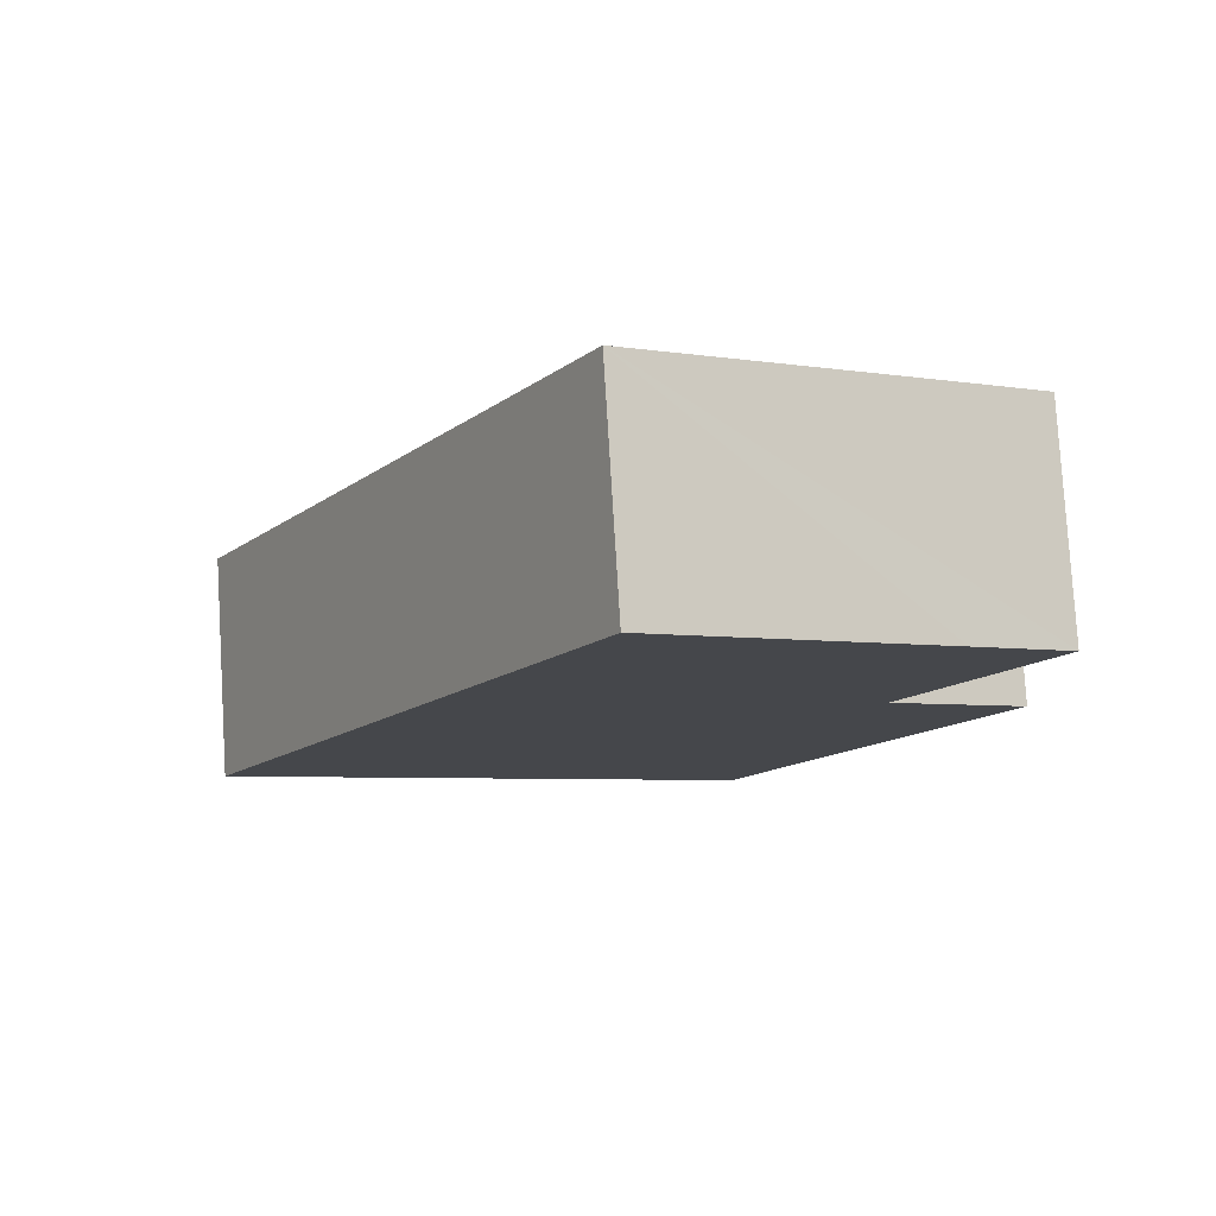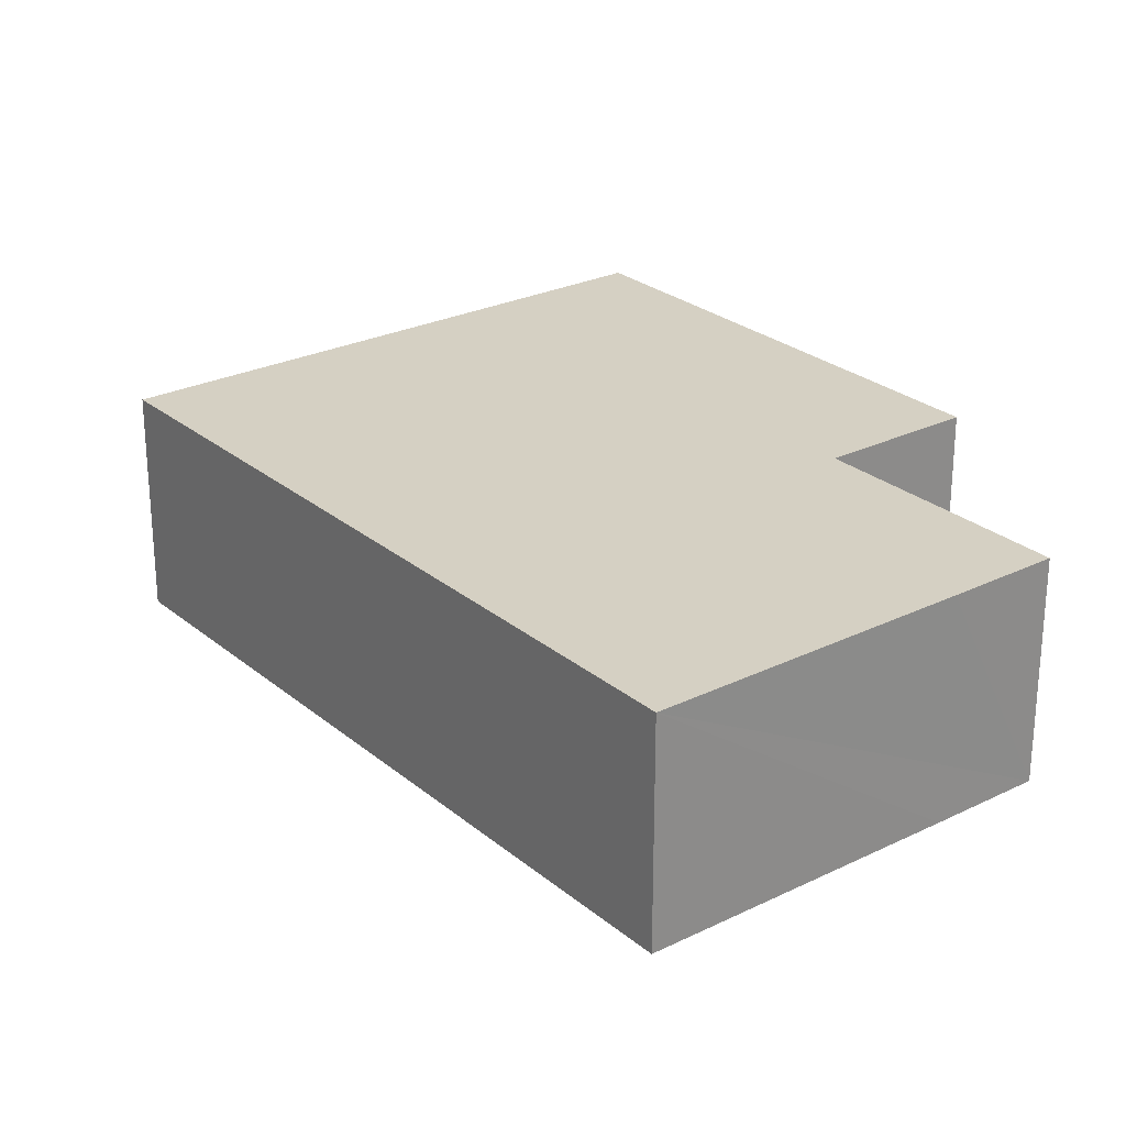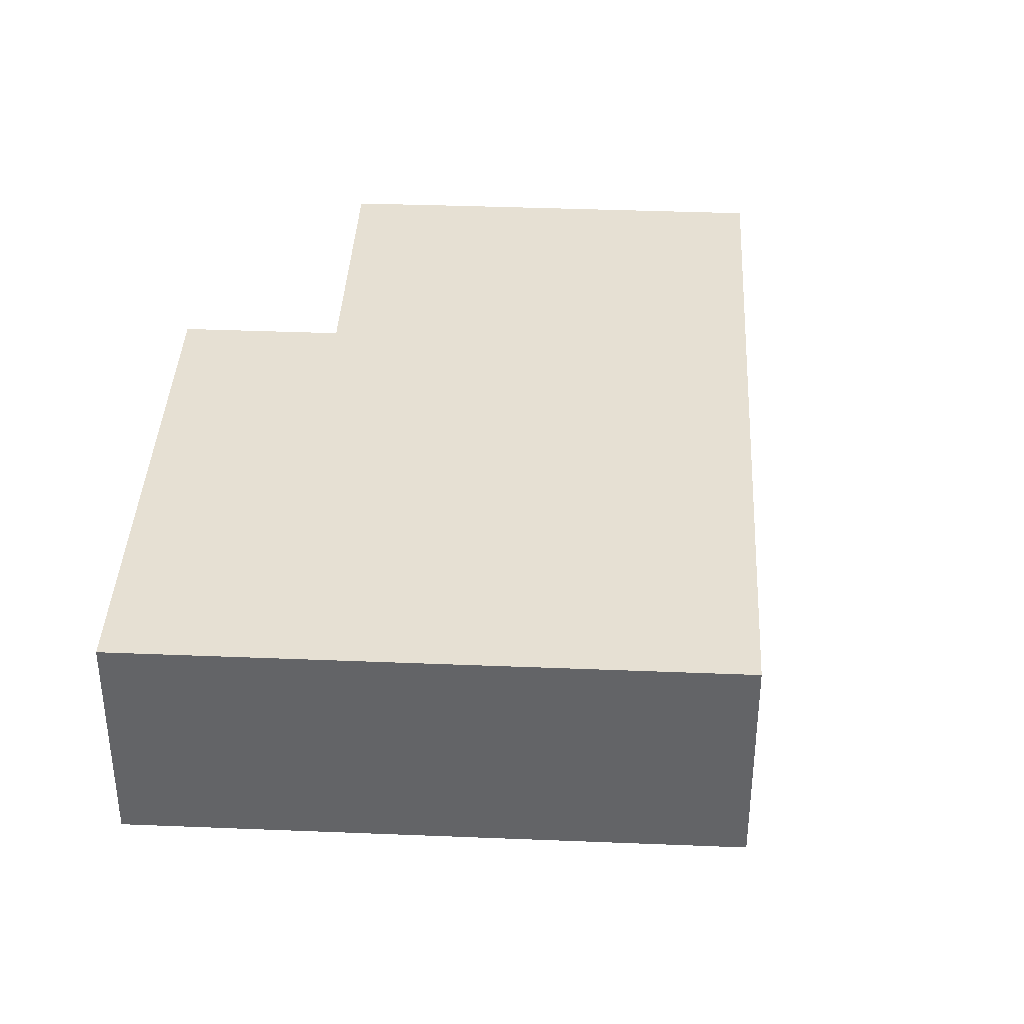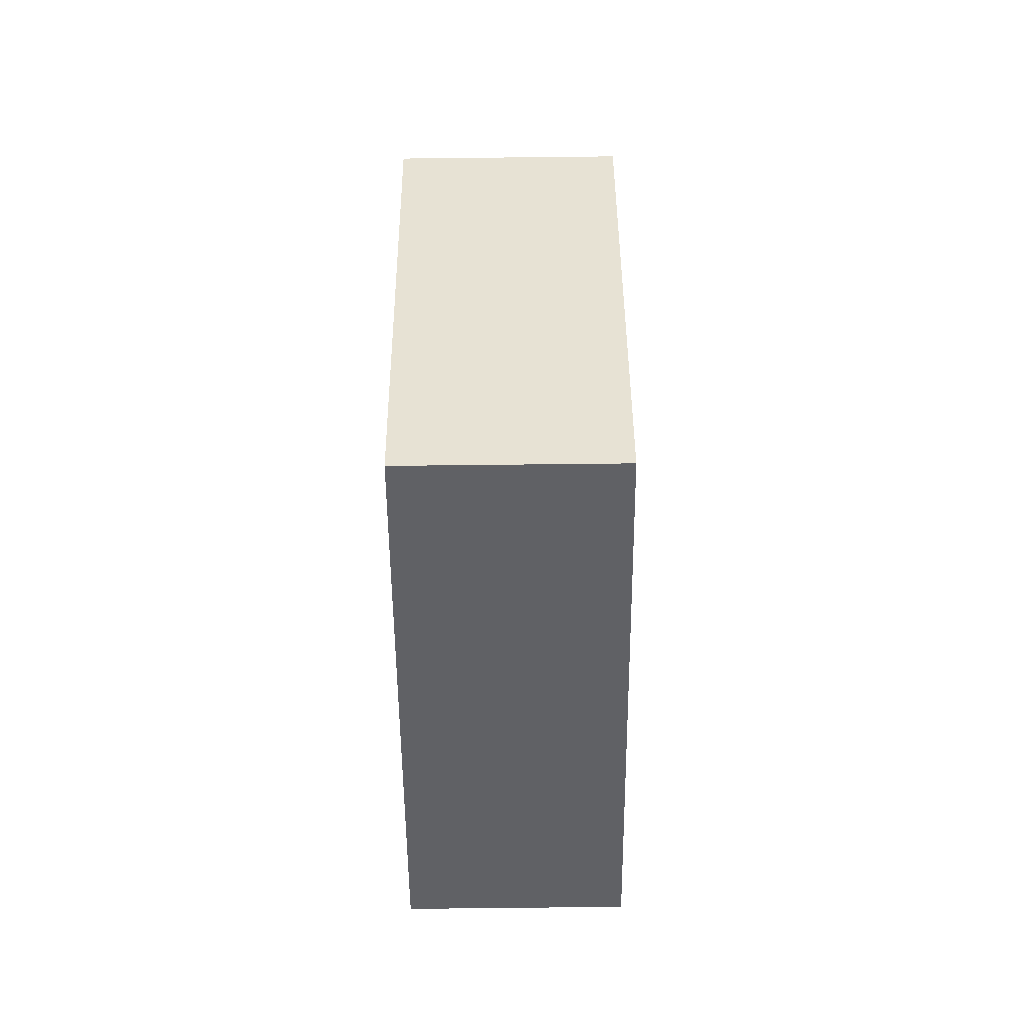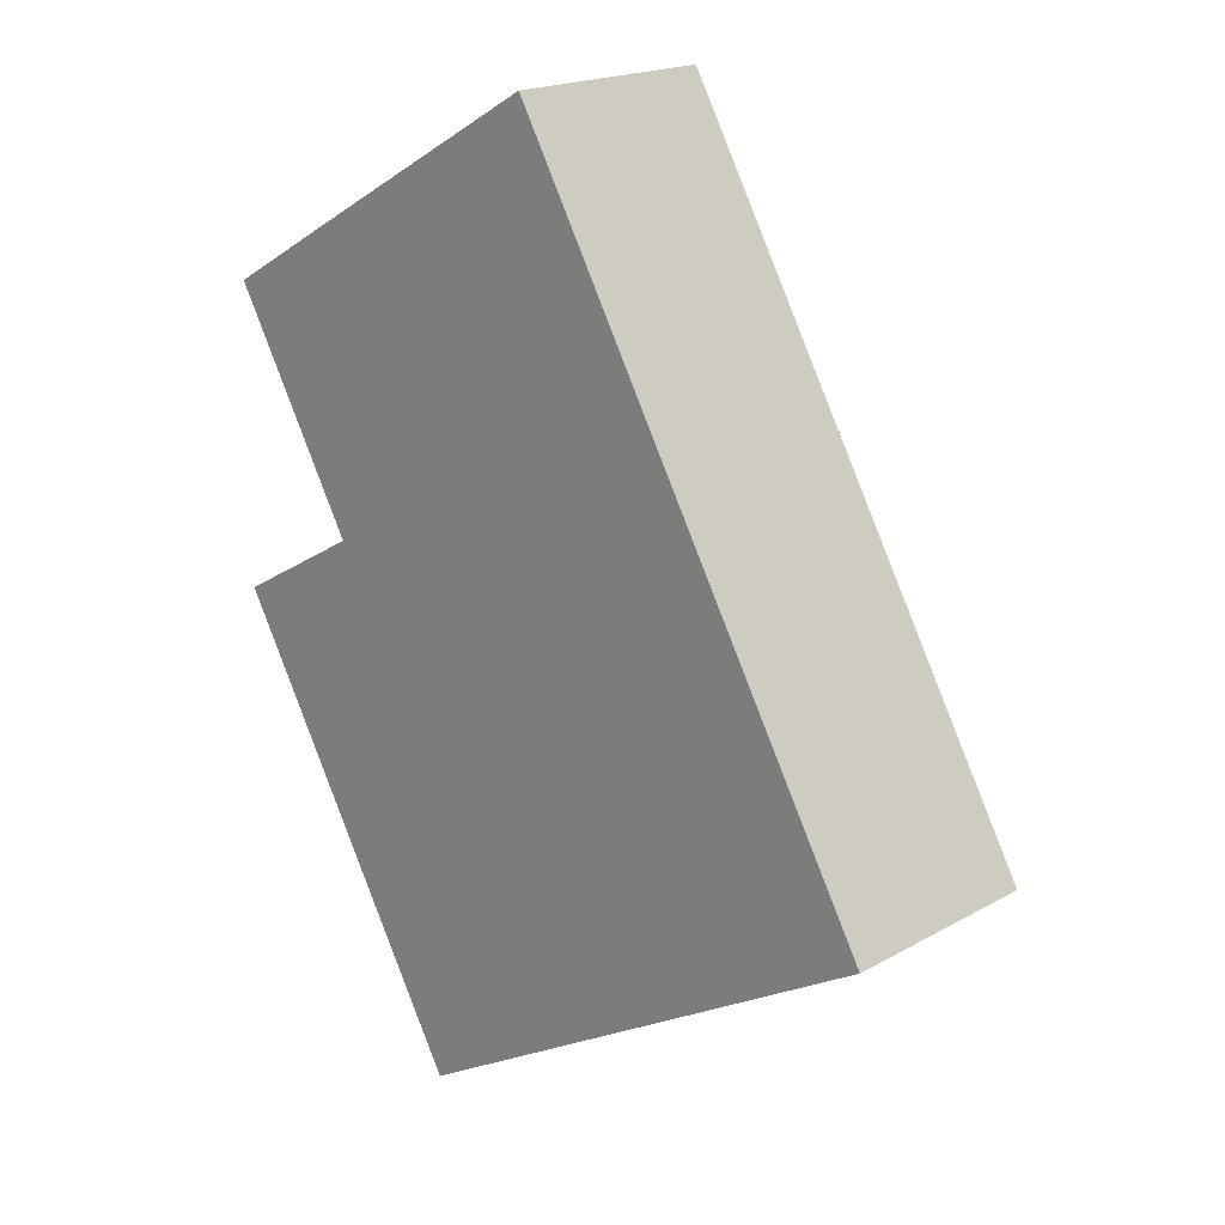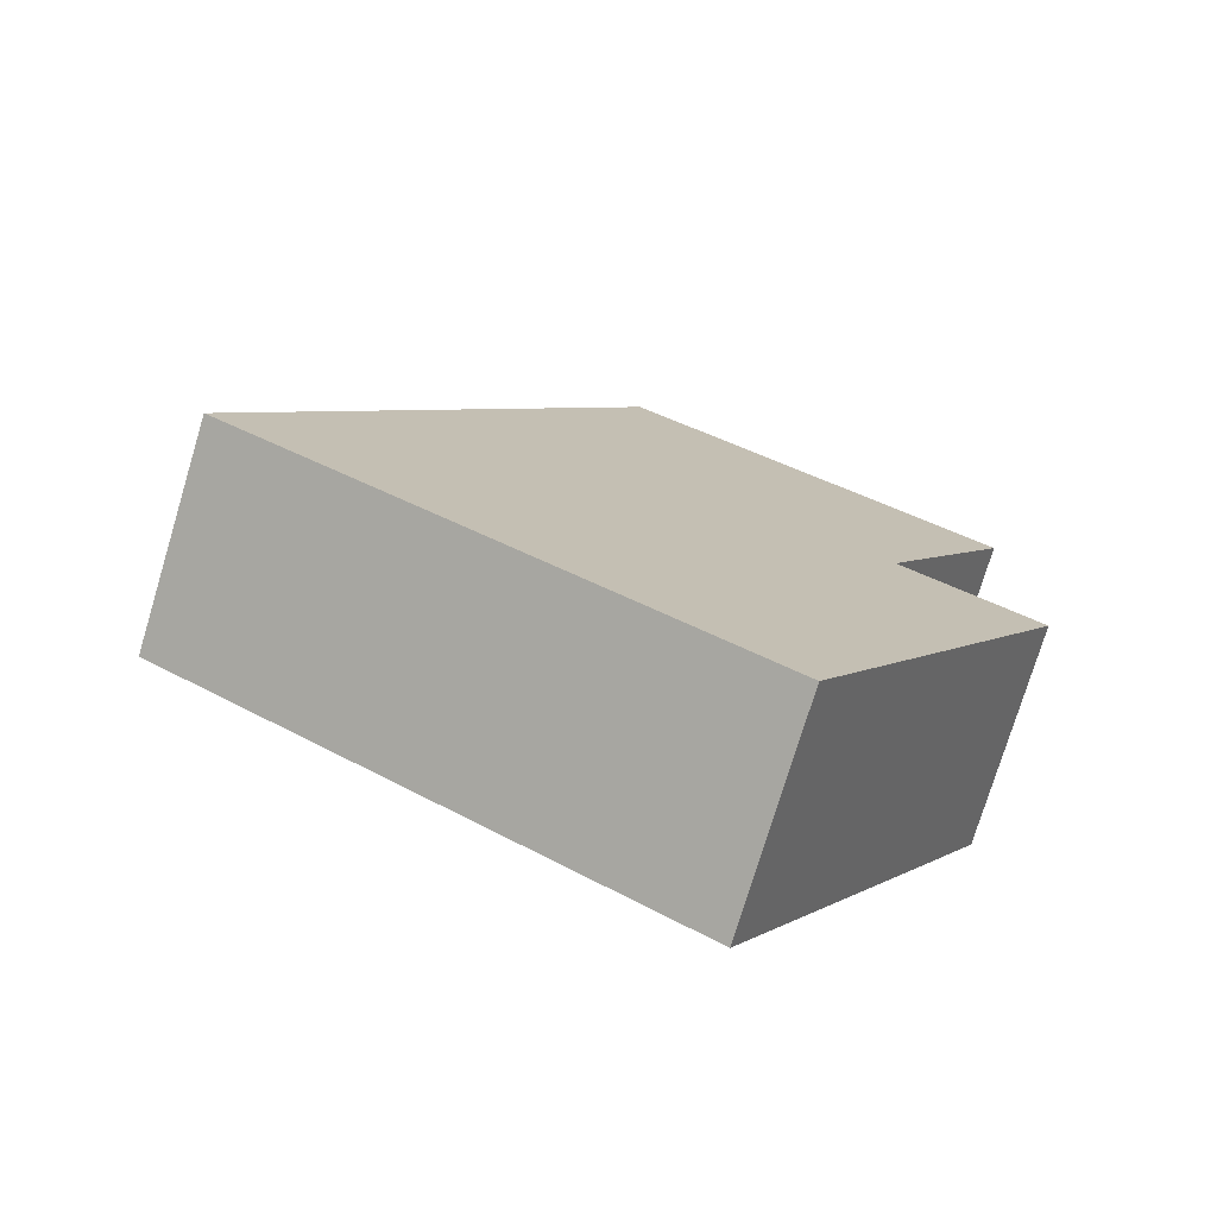
<metadata>
{"format":"obj","ext":"obj","renderer":"f3d","projection":"perspective","resolution":1024,"background":"white","views":[{"elev":79.4,"azim":-3.5,"up":"+Z"},{"elev":26.1,"azim":-8.0,"up":"+Y"},{"elev":38.5,"azim":-147.3,"up":"+Y"},{"elev":-79.8,"azim":90.6,"up":"+Z"},{"elev":19.4,"azim":-136.3,"up":"+Z"},{"elev":-75.8,"azim":-16.8,"up":"+Z"}]}
</metadata>
<code>
v  0 2.923 1.79e-16
v  10.26 2.923 2.03
v  6.853 2.923 -3.921
v  8.423 2.923 3.081
v  5.166 2.923 9.027
v  10.18 2.923 6.148
v  8.873 2.923 6.905
v  10.18 -3.765e-16 6.148
v  8.423 -1.887e-16 3.081
v  10.26 -1.243e-16 2.03
v  6.853 2.401e-16 -3.921
v  8.873 -4.228e-16 6.905
v  5.166 -5.527e-16 9.027
v  0 0 0
g defaultobject
f 1 2 3
f 2 1 4
f 4 1 5
f 4 5 6
f 6 5 7
f 8 4 6
f 4 8 9
f 10 3 2
f 3 10 11
f 9 2 4
f 2 9 10
f 7 8 6
f 8 7 5
f 8 5 12
f 12 5 13
f 11 1 3
f 1 11 14
f 14 5 1
f 5 14 13
f 10 14 11
f 14 10 9
f 14 9 13
f 13 9 8
f 13 8 12

</code>
